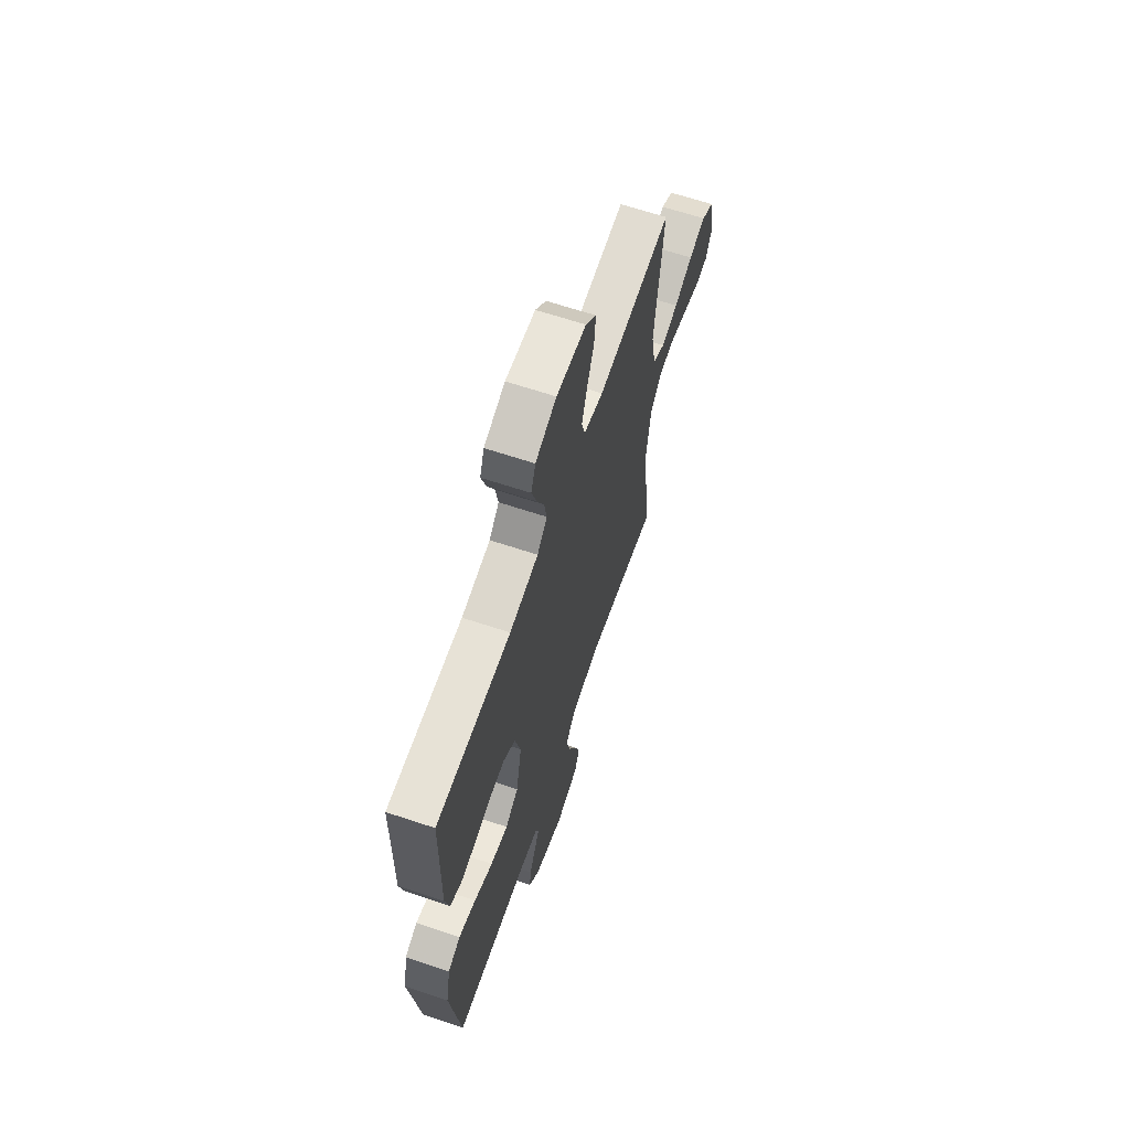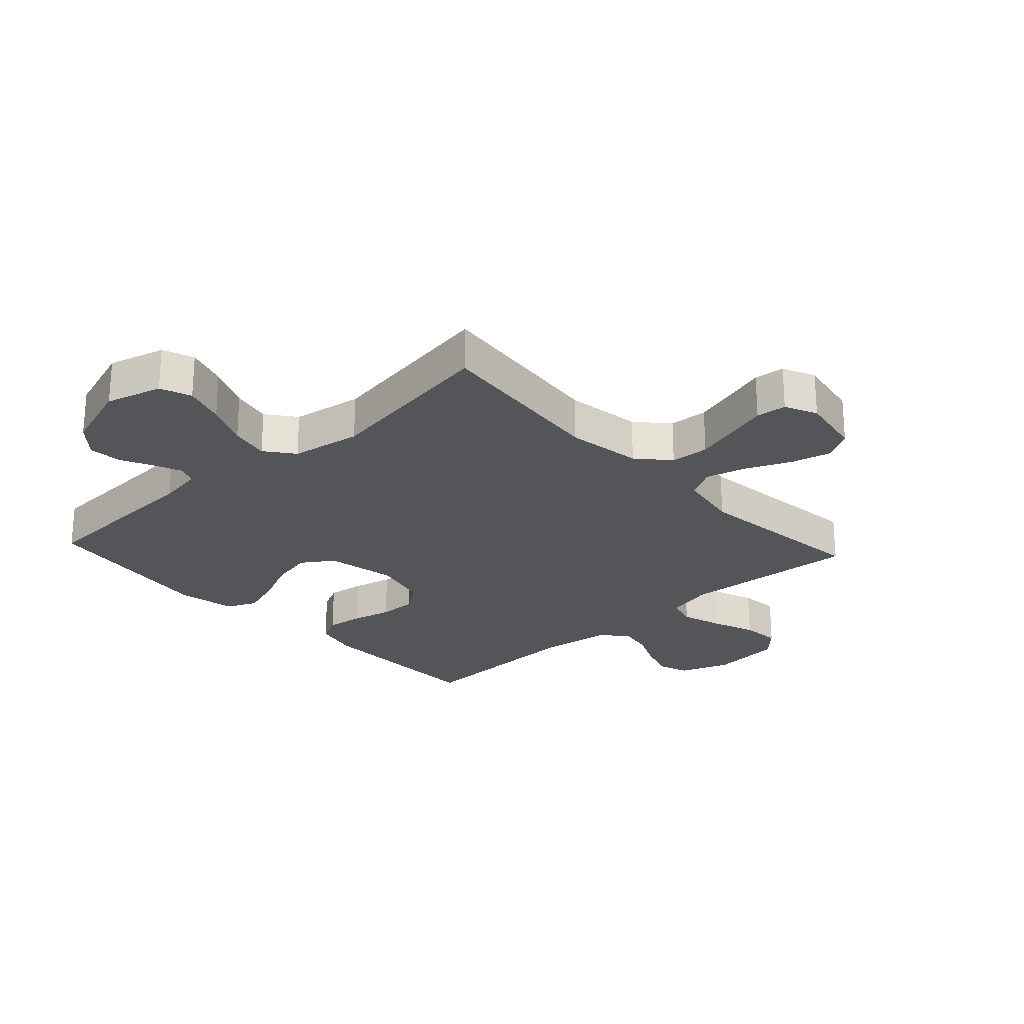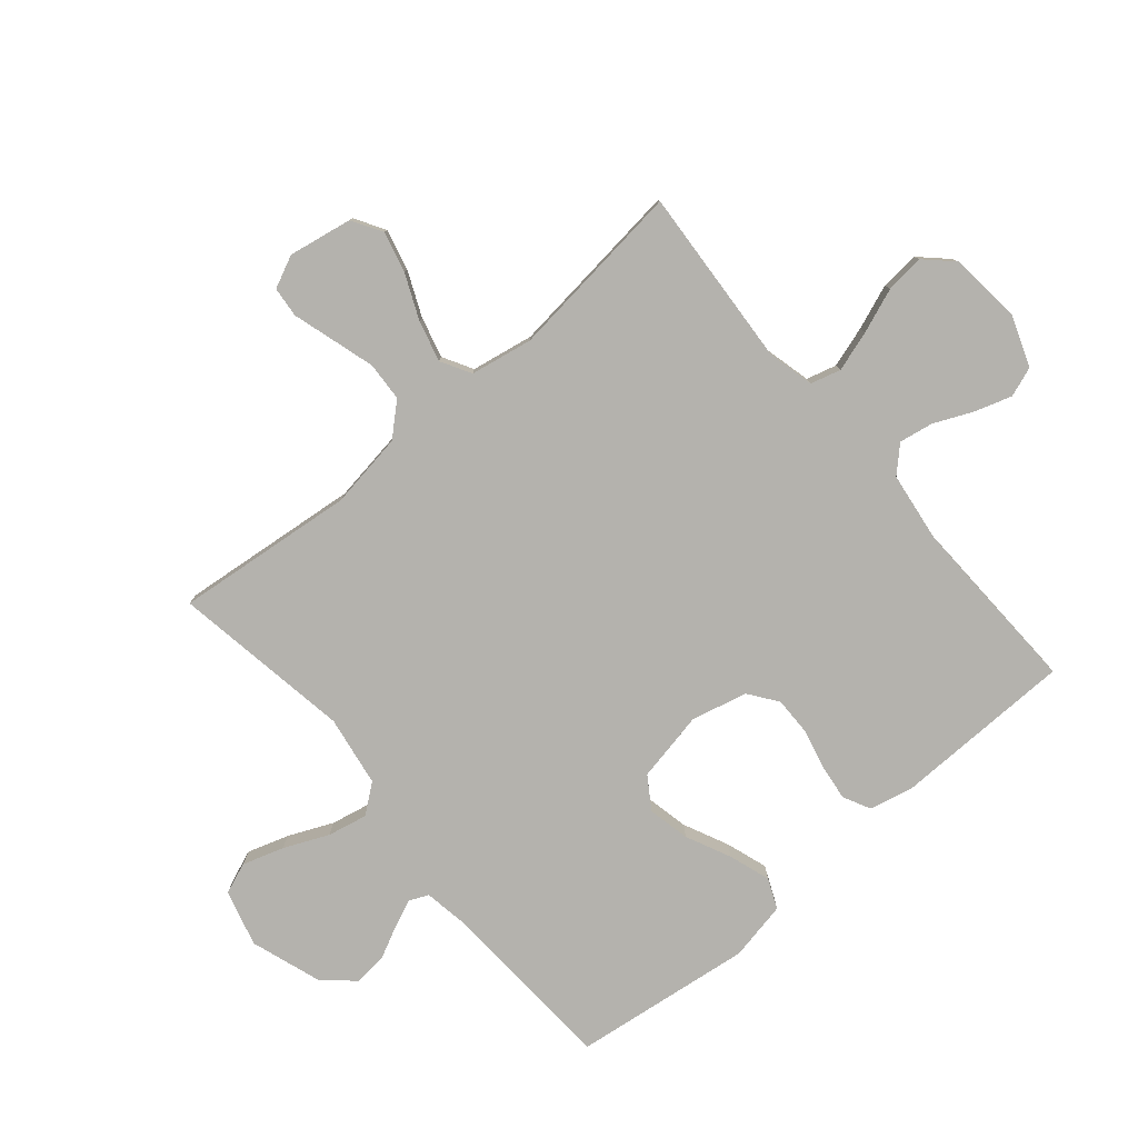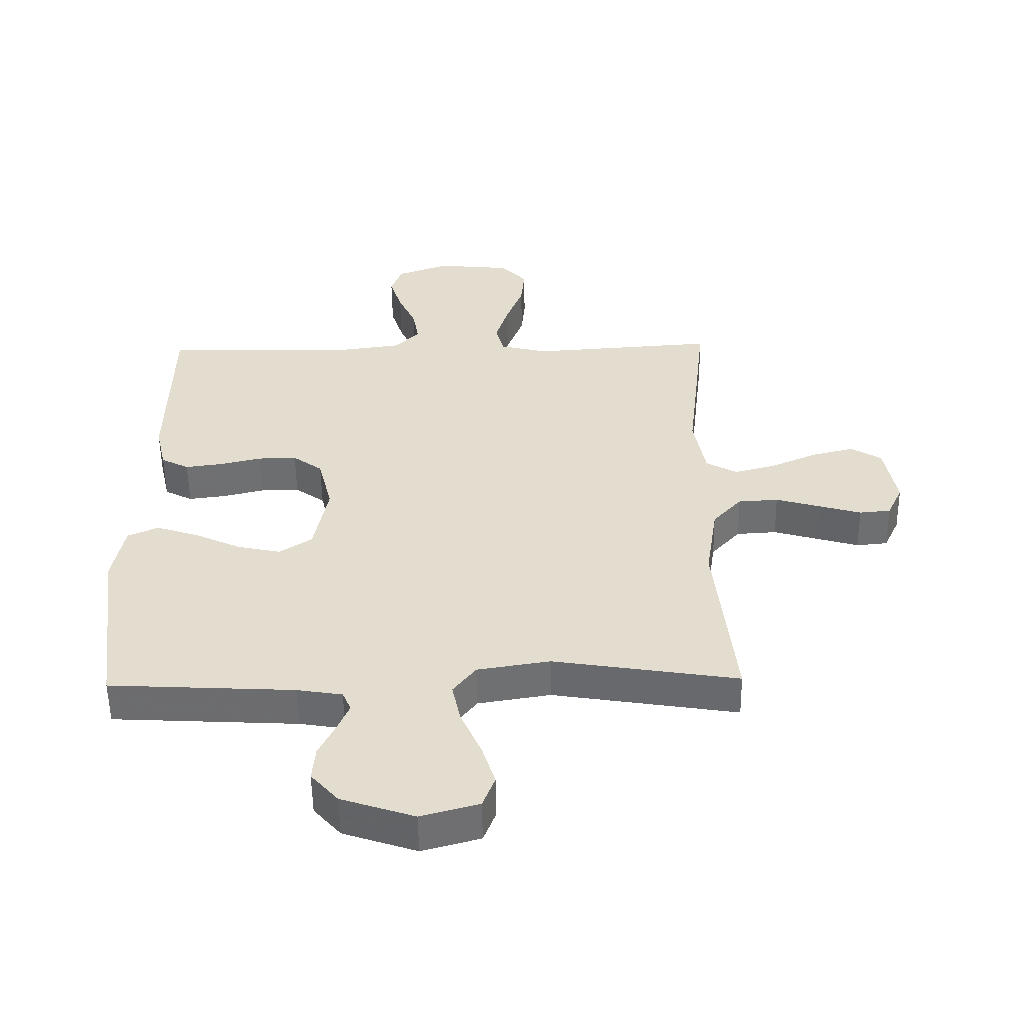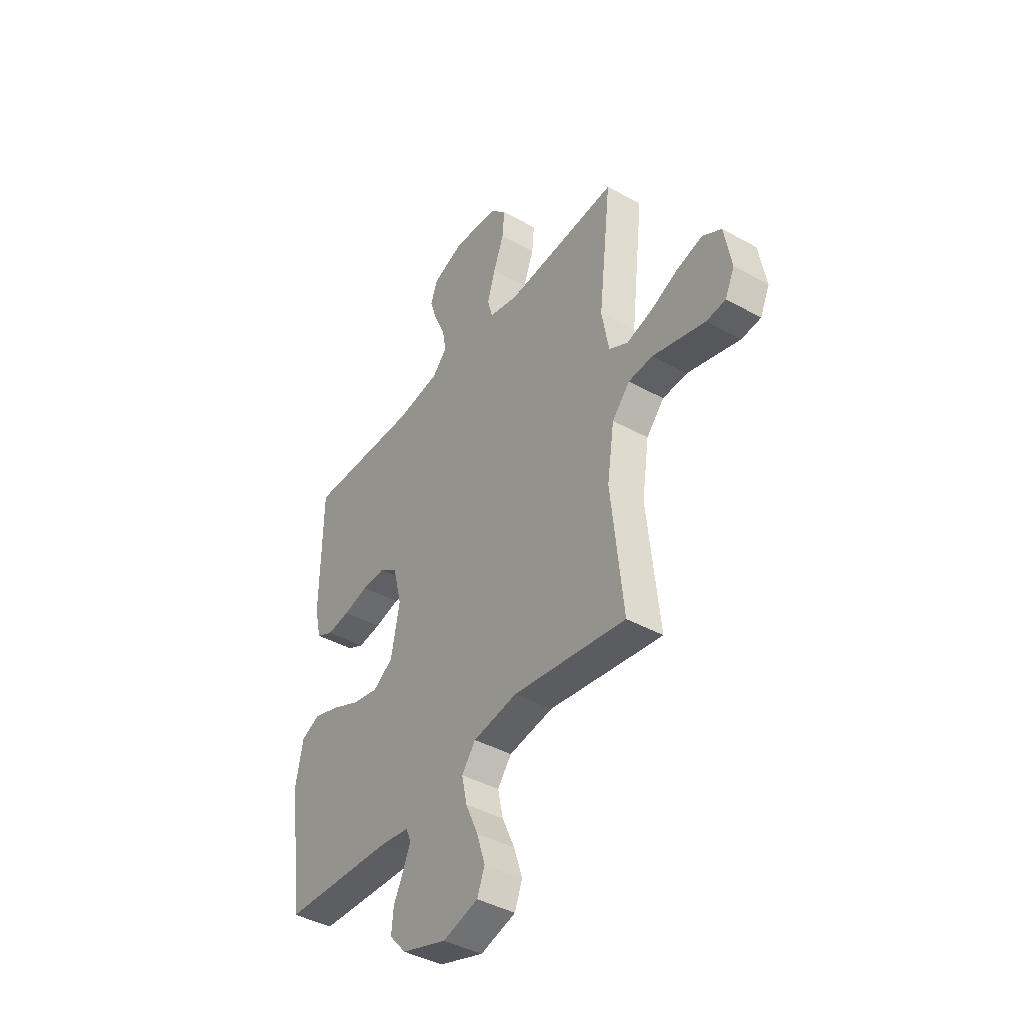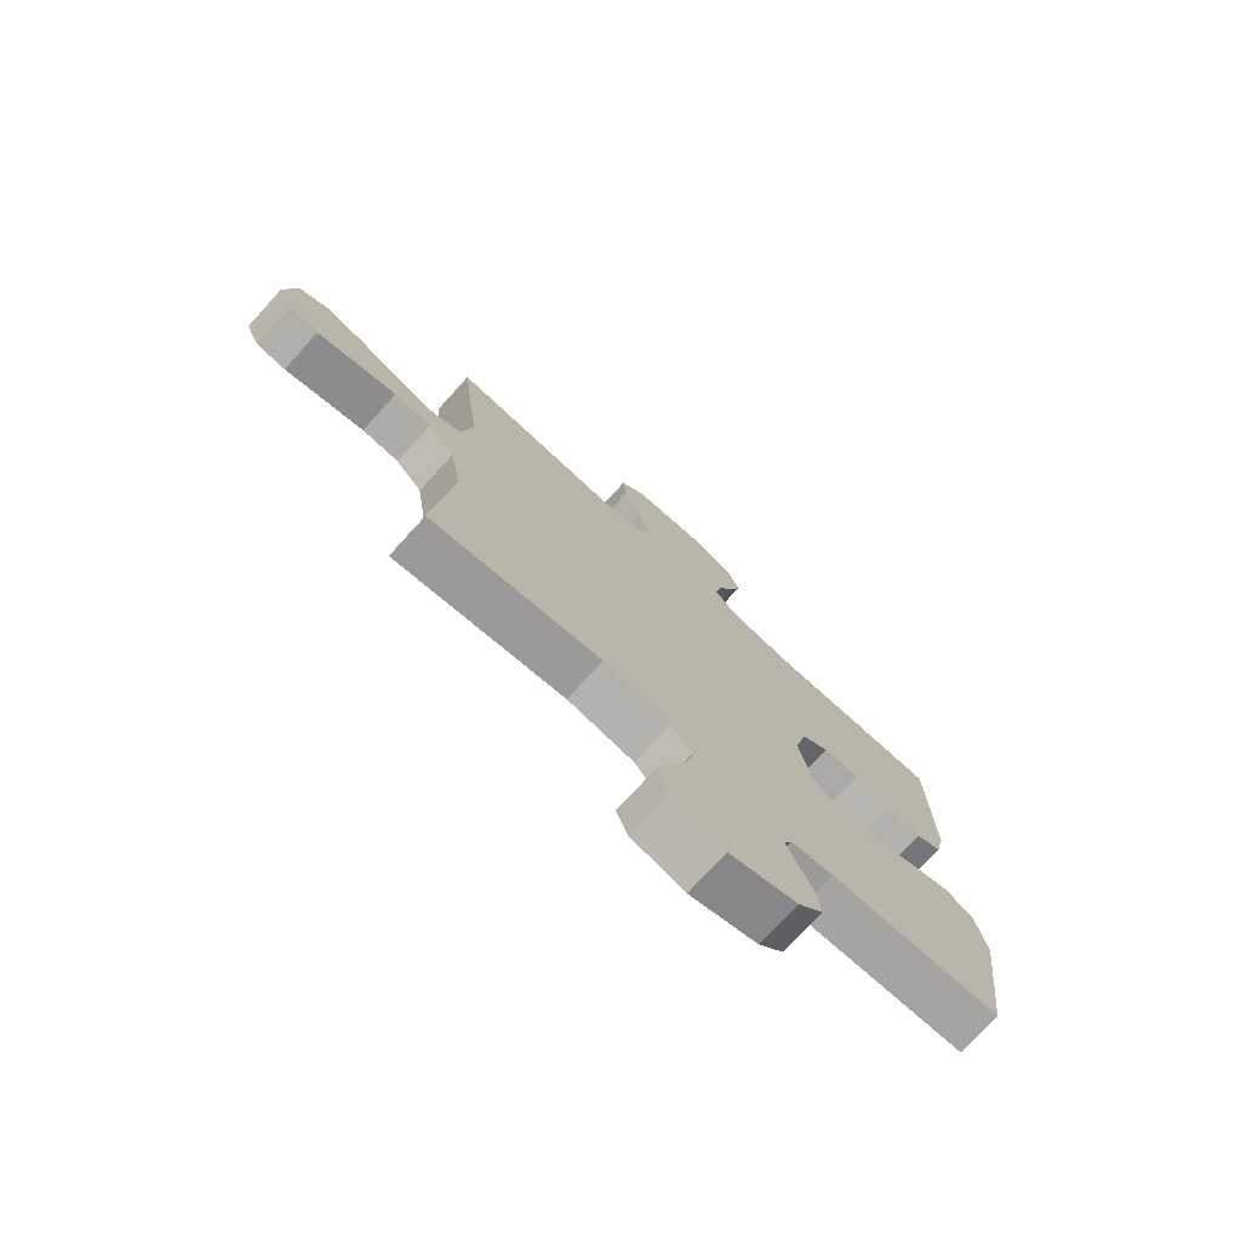
<metadata>
{"format":"obj","ext":"obj","renderer":"f3d","projection":"perspective","resolution":1024,"background":"white","views":[{"elev":64.8,"azim":108.6,"up":"+Z"},{"elev":-24.7,"azim":-137.4,"up":"+Y"},{"elev":-79.5,"azim":-49.6,"up":"+Y"},{"elev":-54.2,"azim":-179.2,"up":"+Z"},{"elev":-41.8,"azim":-123.8,"up":"+Z"},{"elev":-75.1,"azim":-42.3,"up":"+Z"}]}
</metadata>
<code>
v 0.5 0.07 0.5
v 0.504 0.07 0.2
v 0.487 0.07 0.126
v 0.442 0.07 0.103
v 0.381 0.07 0.111
v 0.314 0.07 0.127
v 0.251 0.07 0.128
v 0.203 0.07 0.093
v 0.18 0.07 0
v 0.203 0.07 -0.118
v 0.256 0.07 -0.153
v 0.326 0.07 -0.138
v 0.401 0.07 -0.103
v 0.47 0.07 -0.08
v 0.52 0.07 -0.102
v 0.539 0.07 -0.2
v 0.5 0.07 -0.5
v 0.2 0.07 -0.516
v 0.126 0.07 -0.528
v 0.112 0.07 -0.56
v 0.132 0.07 -0.607
v 0.158 0.07 -0.66
v 0.163 0.07 -0.716
v 0.119 0.07 -0.766
v 0 0.07 -0.806
v -0.094 0.07 -0.78
v -0.114 0.07 -0.728
v -0.092 0.07 -0.659
v -0.059 0.07 -0.585
v -0.045 0.07 -0.519
v -0.082 0.07 -0.471
v -0.2 0.07 -0.452
v -0.5 0.07 -0.5
v -0.468 0.07 -0.2
v -0.487 0.07 -0.074
v -0.534 0.07 -0.022
v -0.599 0.07 -0.018
v -0.671 0.07 -0.039
v -0.739 0.07 -0.059
v -0.79 0.07 -0.054
v -0.815 0.07 0
v -0.796 0.07 0.106
v -0.746 0.07 0.136
v -0.678 0.07 0.119
v -0.603 0.07 0.086
v -0.535 0.07 0.068
v -0.485 0.07 0.096
v -0.466 0.07 0.2
v -0.5 0.07 0.5
v -0.2 0.07 0.479
v -0.122 0.07 0.498
v -0.108 0.07 0.548
v -0.129 0.07 0.616
v -0.157 0.07 0.69
v -0.163 0.07 0.755
v -0.12 0.07 0.8
v 0 0.07 0.812
v 0.085 0.07 0.781
v 0.103 0.07 0.731
v 0.083 0.07 0.669
v 0.054 0.07 0.605
v 0.044 0.07 0.548
v 0.084 0.07 0.507
v 0.2 0.07 0.491
v 0.5 0 0.5
v 0.504 0 0.2
v 0.487 0 0.126
v 0.442 0 0.103
v 0.381 0 0.111
v 0.314 0 0.127
v 0.251 0 0.128
v 0.203 0 0.093
v 0.18 0 0
v 0.203 0 -0.118
v 0.256 0 -0.153
v 0.326 0 -0.138
v 0.401 0 -0.103
v 0.47 0 -0.08
v 0.52 0 -0.102
v 0.539 0 -0.2
v 0.5 0 -0.5
v 0.2 0 -0.516
v 0.126 0 -0.528
v 0.112 0 -0.56
v 0.132 0 -0.607
v 0.158 0 -0.66
v 0.163 0 -0.716
v 0.119 0 -0.766
v 0 0 -0.806
v -0.094 0 -0.78
v -0.114 0 -0.728
v -0.092 0 -0.659
v -0.059 0 -0.585
v -0.045 0 -0.519
v -0.082 0 -0.471
v -0.2 0 -0.452
v -0.5 0 -0.5
v -0.468 0 -0.2
v -0.487 0 -0.074
v -0.534 0 -0.022
v -0.599 0 -0.018
v -0.671 0 -0.039
v -0.739 0 -0.059
v -0.79 0 -0.054
v -0.815 0 0
v -0.796 0 0.106
v -0.746 0 0.136
v -0.678 0 0.119
v -0.603 0 0.086
v -0.535 0 0.068
v -0.485 0 0.096
v -0.466 0 0.2
v -0.5 0 0.5
v -0.2 0 0.479
v -0.122 0 0.498
v -0.108 0 0.548
v -0.129 0 0.616
v -0.157 0 0.69
v -0.163 0 0.755
v -0.12 0 0.8
v 0 0 0.812
v 0.085 0 0.781
v 0.103 0 0.731
v 0.083 0 0.669
v 0.054 0 0.605
v 0.044 0 0.548
v 0.084 0 0.507
v 0.2 0 0.491
f 58 59 60 61
f 56 57 58 61
f 56 61 62
f 53 54 55 56
f 52 53 56 62
f 51 52 62 63
f 48 49 50
f 47 48 50 51
f 42 43 44 45
f 42 45 46
f 41 42 46
f 38 39 40 41
f 37 38 41 46
f 36 37 46 47
f 32 33 34
f 31 32 34 35
f 26 27 28 29
f 26 29 30
f 25 26 30
f 24 25 30
f 21 22 23 24
f 20 21 24 30
f 19 20 30 31
f 15 16 17 18
f 12 13 14 15
f 11 12 15 18
f 10 11 18 19
f 3 4 5 6
f 3 6 7
f 64 1 2 3
f 64 3 7
f 63 64 7 8
f 51 63 8 9
f 35 36 47 51
f 19 31 35 51
f 9 10 19 51
f 125 124 123 122
f 125 122 121 120
f 126 125 120
f 120 119 118 117
f 126 120 117 116
f 127 126 116 115
f 114 113 112
f 115 114 112 111
f 109 108 107 106
f 110 109 106
f 110 106 105
f 105 104 103 102
f 110 105 102 101
f 111 110 101 100
f 98 97 96
f 99 98 96 95
f 93 92 91 90
f 94 93 90
f 94 90 89
f 94 89 88
f 88 87 86 85
f 94 88 85 84
f 95 94 84 83
f 82 81 80 79
f 79 78 77 76
f 82 79 76 75
f 83 82 75 74
f 70 69 68 67
f 71 70 67
f 67 66 65 128
f 71 67 128
f 72 71 128 127
f 73 72 127 115
f 115 111 100 99
f 115 99 95 83
f 115 83 74 73
f 1 65 66 2
f 2 66 67 3
f 3 67 68 4
f 4 68 69 5
f 5 69 70 6
f 6 70 71 7
f 7 71 72 8
f 8 72 73 9
f 9 73 74 10
f 10 74 75 11
f 11 75 76 12
f 12 76 77 13
f 13 77 78 14
f 14 78 79 15
f 15 79 80 16
f 16 80 81 17
f 17 81 82 18
f 18 82 83 19
f 19 83 84 20
f 20 84 85 21
f 21 85 86 22
f 22 86 87 23
f 23 87 88 24
f 24 88 89 25
f 25 89 90 26
f 26 90 91 27
f 27 91 92 28
f 28 92 93 29
f 29 93 94 30
f 30 94 95 31
f 31 95 96 32
f 32 96 97 33
f 33 97 98 34
f 34 98 99 35
f 35 99 100 36
f 36 100 101 37
f 37 101 102 38
f 38 102 103 39
f 39 103 104 40
f 40 104 105 41
f 41 105 106 42
f 42 106 107 43
f 43 107 108 44
f 44 108 109 45
f 45 109 110 46
f 46 110 111 47
f 47 111 112 48
f 48 112 113 49
f 49 113 114 50
f 50 114 115 51
f 51 115 116 52
f 52 116 117 53
f 53 117 118 54
f 54 118 119 55
f 55 119 120 56
f 56 120 121 57
f 57 121 122 58
f 58 122 123 59
f 59 123 124 60
f 60 124 125 61
f 61 125 126 62
f 62 126 127 63
f 63 127 128 64
f 64 128 65 1

</code>
